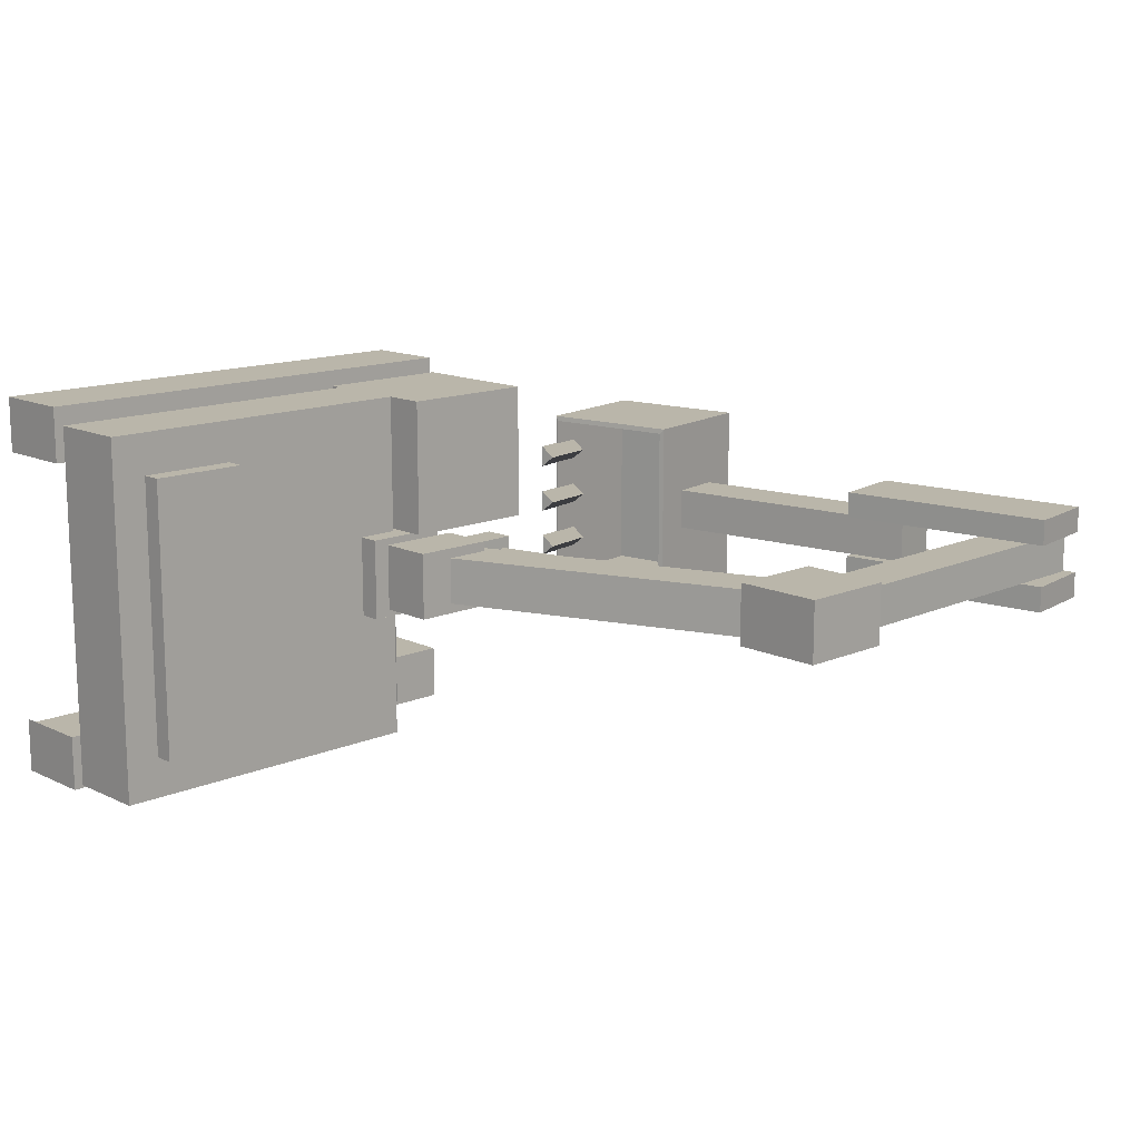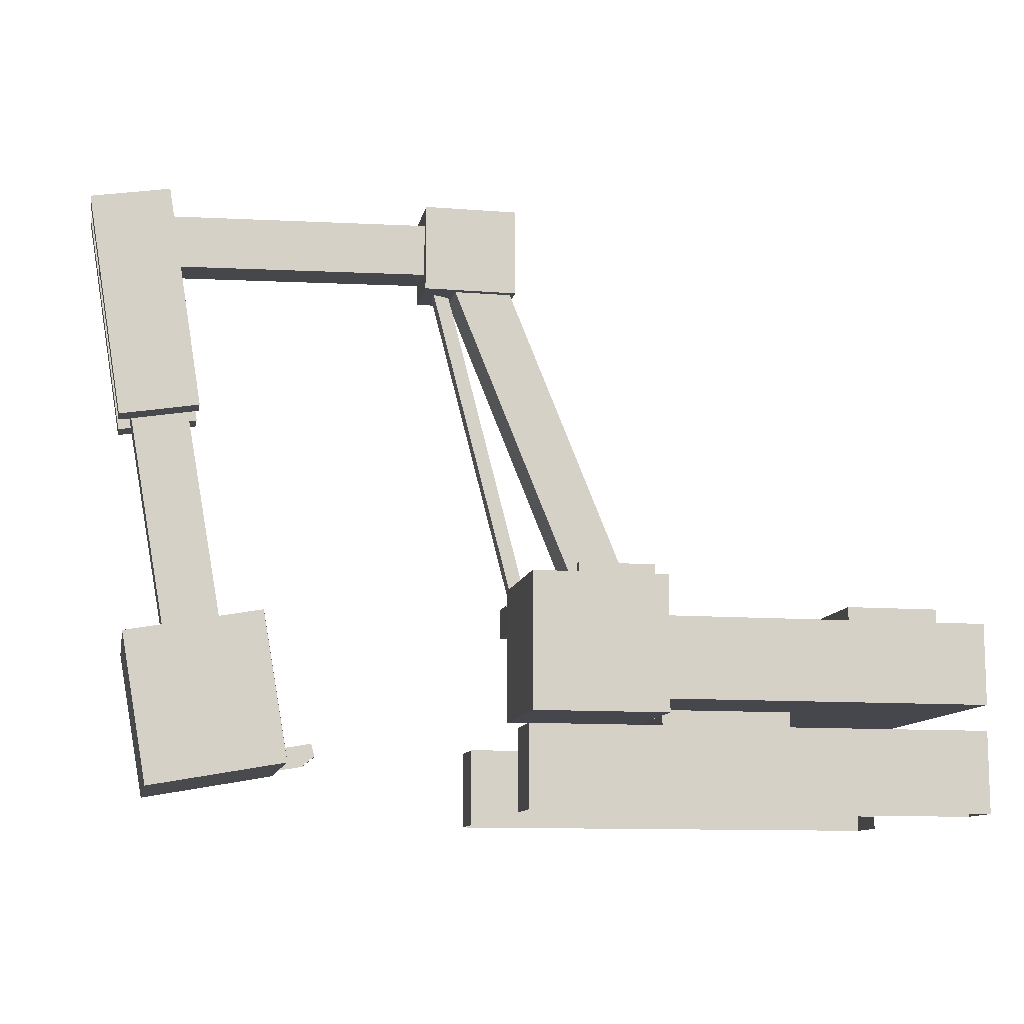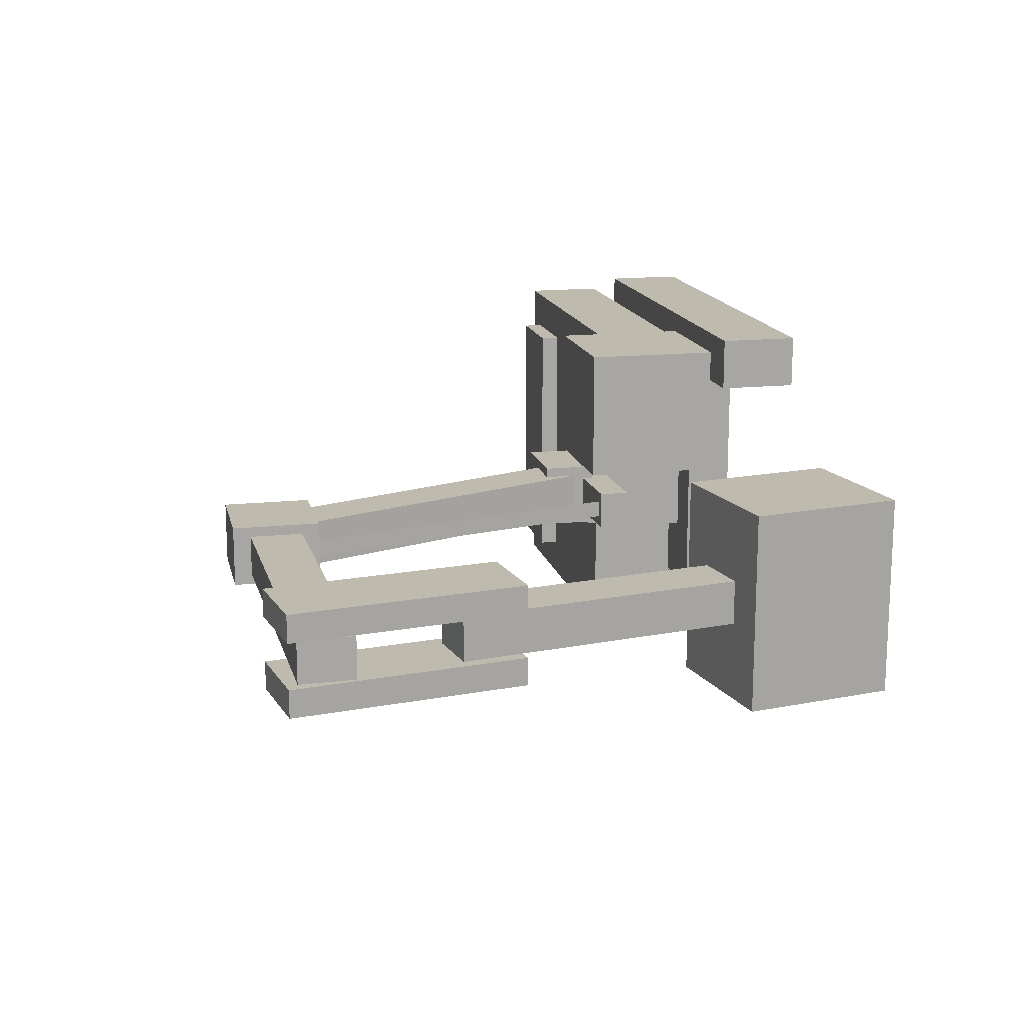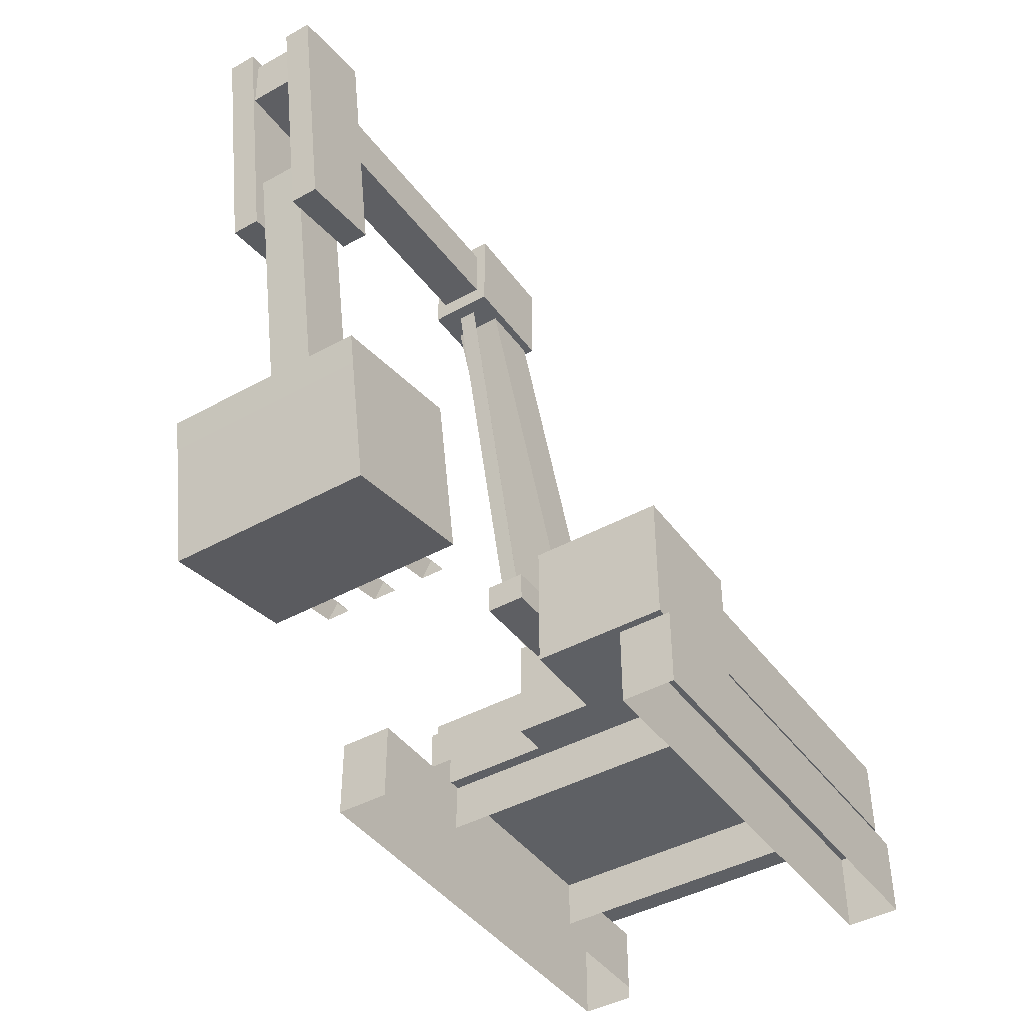
<metadata>
{"format":"obj","ext":"obj","renderer":"f3d","projection":"perspective","resolution":1024,"background":"white","views":[{"elev":13.8,"azim":-43.7,"up":"+Y"},{"elev":-11.0,"azim":169.3,"up":"+Z"},{"elev":15.6,"azim":77.3,"up":"+Y"},{"elev":-42.9,"azim":123.4,"up":"+Z"}]}
</metadata>
<code>
g royale_big_excavator_lod01
v -5.888 -2.5 1.478
v -5.888 2.5 1.478
v -1.888 2.5 1.478
v -1.888 -2.5 1.478
v -1.888 -2.5 1.478
v -1.888 2.5 0.5757
v -1.888 -2.5 0.5757
v -1.888 2.5 1.478
v 0.2371 0.75 1.754
v 0.2371 3.25 1.754
v -2.263 3.25 1.754
v -2.263 0.75 1.754
v 0.2371 0.75 4.254
v -2.263 0.75 4.254
v -2.263 3.25 4.254
v 0.2371 3.25 4.254
v 0.2371 0.75 1.754
v 0.2371 3.25 4.254
v 0.2371 3.25 1.754
v 0.2371 0.75 4.254
v -2.263 3.25 1.754
v -2.263 0.75 4.254
v -2.263 0.75 1.754
v -2.263 3.25 4.254
v -2.263 0.75 1.754
v -2.263 0.75 4.254
v 0.2371 0.75 4.254
v 0.2371 0.75 1.754
v -2.263 -3.25 3.5
v -8.263 -3.25 3.5
v -8.263 3.25 3.5
v -2.263 3.25 3.5
v -2.263 -3.25 2
v -2.263 3.25 3.5
v -2.263 3.25 2
v -2.263 -3.25 3.5
v -8.263 3.25 2
v -8.263 -3.25 3.5
v -8.263 -3.25 2
v -8.263 3.25 3.5
v -8.263 -3.25 2
v -8.263 -3.25 3.5
v -2.263 -3.25 3.5
v -2.263 -3.25 2
v -5.912 -2.507 3.859
v -7.635 -2.507 3.859
v -7.635 2.507 3.859
v -5.912 2.507 3.859
v -5.912 -2.507 3.5
v -5.912 2.507 3.859
v -5.912 2.507 3.5
v -5.912 -2.507 3.859
v -7.635 -2.507 3.5
v -7.635 -2.507 3.859
v -5.912 -2.507 3.859
v -5.912 -2.507 3.5
v -1.208 -0.6636 4.889
v -2.708 -0.6636 4.889
v -2.708 0.5711 4.889
v -1.208 0.5711 4.889
v -1.208 -0.6636 3.889
v -1.208 0.5711 4.889
v -1.208 0.5711 3.889
v -1.208 -0.6636 4.889
v -2.708 0.5711 3.889
v -2.708 -0.6636 4.889
v -2.708 -0.6636 3.889
v -2.708 0.5711 4.889
v -2.708 -0.6636 3.889
v -2.708 -0.6636 4.889
v -1.208 -0.6636 4.889
v -1.208 -0.6636 3.889
v 1.305 -0.4782 10.46
v 1.305 0.3857 10.46
v -1.34 0.3857 3.975
v -1.34 -0.4782 3.975
v -1.34 -0.4782 3.975
v -2.266 -0.4782 4.353
v 0.3795 -0.4782 10.83
v 1.305 -0.4782 10.46
v 0.1676 -0.4073 4.048
v -1.562 -0.4073 4.093
v -1.562 0.3148 4.093
v 0.1676 0.3148 4.048
v 0.1528 -0.4073 3.487
v 0.1676 0.3148 4.048
v 0.1528 0.3148 3.487
v 0.1676 -0.4073 4.048
v -1.577 -0.4073 3.533
v -1.562 -0.4073 4.093
v 0.1676 -0.4073 4.048
v 0.1528 -0.4073 3.487
v -0.03048 -0.2065 3.956
v 1.624 -0.2065 10.34
v 1.624 0.114 10.34
v -0.03048 0.114 3.956
v -0.3322 -0.04624 4.009
v 1.322 -0.04624 10.39
v 1.624 -0.2065 10.34
v -0.03048 -0.2065 3.956
v -1.638 -2.935 2
v -1.638 -0.7962 2.75
v -1.638 -0.7962 2
v -1.638 -2.935 2.75
v -2.263 -2.935 2
v -2.263 -2.935 2.75
v -1.638 -2.935 2.75
v -1.638 -2.935 2
v -8.138 -3.5 -4.578e-07
v -8.138 -3.5 1.5
v 0.3621 -3.5 1.5
v 0.3621 -3.5 -4.578e-07
v 0.3621 -2.5 1.5
v 0.3621 -3.5 -4.578e-07
v 0.3621 -3.5 1.5
v 0.3621 -2.5 -3.815e-07
v 7.549 -0.4491 8.479
v 6.504 0.3567 8.664
v 7.549 0.3567 8.479
v 6.504 -0.4491 8.664
v 6.624 -0.4491 3.231
v 7.549 0.3567 8.479
v 6.624 0.3567 3.231
v 7.549 -0.4491 8.479
v 5.579 -0.4491 3.415
v 6.504 -0.4491 8.664
v 7.549 -0.4491 8.479
v 6.624 -0.4491 3.231
v 7.397 -1.873 3.188
v 4.896 1.766 3.629
v 7.397 1.766 3.188
v 4.896 -1.873 3.629
v 6.915 -1.873 0.4403
v 7.397 1.766 3.188
v 6.915 1.766 0.4403
v 7.397 -1.873 3.188
v 6.915 -1.873 0.4403
v 4.415 1.766 0.8811
v 4.415 -1.873 0.8811
v 6.915 1.766 0.4403
v 3.876 -0.7553 1.025
v 3.923 -0.9681 1.288
v 3.876 -1.181 1.025
v 3.876 -1.181 1.025
v 3.923 -0.9681 1.288
v 5.018 -0.9681 1.095
v 4.971 -1.181 0.8321
v 4.415 1.766 0.8811
v 6.915 1.766 0.4403
v 7.397 1.766 3.188
v 4.896 1.766 3.629
v 8.086 -0.4286 11.39
v 0.5877 -0.4286 11.56
v 0.5877 0.3361 11.56
v 8.086 0.3361 11.39
v 8.063 -0.4286 10.39
v 8.086 0.3361 11.39
v 8.063 0.3361 10.39
v 8.086 -0.4286 11.39
v 0.5647 -0.4286 10.56
v 0.5877 -0.4286 11.56
v 8.086 -0.4286 11.39
v 8.063 -0.4286 10.39
v 8.263 -0.9491 11.56
v 6.782 -0.4491 11.79
v 8.263 -0.4491 11.56
v 6.782 -0.9491 11.79
v 7.593 -0.9491 7.359
v 8.263 -0.4491 11.56
v 7.593 -0.4491 7.359
v 8.263 -0.9491 11.56
v 6.111 -0.4491 7.596
v 6.782 -0.9491 11.79
v 6.111 -0.9491 7.596
v 6.782 -0.4491 11.79
v 6.111 -0.9491 7.596
v 6.782 -0.9491 11.79
v 8.263 -0.9491 11.56
v 7.593 -0.9491 7.359
v 1.811 -0.6173 11.86
v 0.02909 -0.6173 11.86
v 0.02908 0.5248 11.86
v 1.811 0.5248 11.86
v 1.814 -0.6173 10.2
v 1.811 0.5248 11.86
v 1.814 0.5248 10.2
v 1.811 -0.6173 11.86
v 0.03244 -0.6173 10.2
v 0.02909 -0.6173 11.86
v 1.811 -0.6173 11.86
v 1.814 -0.6173 10.2
v -1.513 -0.7962 1.889
v -1.513 0.7038 1.889
v -3.013 0.7038 1.889
v -3.013 -0.7962 1.889
v -1.513 -0.7962 3.889
v -3.013 -0.7962 3.889
v -3.013 0.7038 3.889
v -1.513 0.7038 3.889
v -1.513 -0.7962 1.889
v -1.513 0.7038 3.889
v -1.513 0.7038 1.889
v -1.513 -0.7962 3.889
v -3.013 0.7038 1.889
v -3.013 -0.7962 3.889
v -3.013 -0.7962 1.889
v -3.013 0.7038 3.889
v -3.013 -0.7962 1.889
v -3.013 -0.7962 3.889
v -1.513 -0.7962 3.889
v -1.513 -0.7962 1.889
v -2.638 -1.25 1.478
v -2.638 1.25 2
v -2.638 1.25 1.478
v -2.638 -1.25 2
v -5.138 -1.25 1.478
v -5.138 -1.25 2
v -2.638 -1.25 2
v -2.638 -1.25 1.478
v 0.3621 -3.5 1.5
v -8.138 -3.5 1.5
v -8.138 -2.5 1.5
v 0.3621 -2.5 1.5
v -8.138 -2.5 1.5
v -8.138 -3.5 -4.578e-07
v -8.138 -2.5 -3.815e-07
v -8.138 -3.5 1.5
v -8.138 -2.5 0.25
v 0.3621 -2.5 0.25
v 0.3621 -2.5 1.5
v -8.138 -2.5 1.5
v -8.138 3.5 -4.196e-07
v 0.3621 3.5 -3.815e-07
v 0.3621 3.5 1.5
v -8.138 3.5 1.5
v 0.3621 2.5 1.5
v 0.3621 3.5 -3.815e-07
v 0.3621 2.5 -4.196e-07
v 0.3621 3.5 1.5
v 0.3621 3.5 1.5
v -8.138 2.5 1.5
v -8.138 3.5 1.5
v 0.3621 2.5 1.5
v -8.138 2.5 1.5
v -8.138 3.5 -4.196e-07
v -8.138 3.5 1.5
v -8.138 2.5 -4.578e-07
v -8.138 2.5 -4.578e-07
v -8.138 2.5 1.5
v 0.3621 2.5 1.5
v 0.3621 2.5 -4.196e-07
v -2.263 3.25 1.754
v 0.2371 3.25 1.754
v 0.2371 3.25 4.254
v -2.263 3.25 4.254
v -8.263 3.25 2
v -2.263 3.25 2
v -2.263 3.25 3.5
v -8.263 3.25 3.5
v 4.415 -1.873 0.8811
v 4.896 -1.873 3.629
v 7.397 -1.873 3.188
v 6.915 -1.873 0.4403
v 7.232 -1.773 3.122
v 4.867 1.666 3.539
v 4.867 -1.773 3.539
v 7.232 1.666 3.122
v 6.777 -1.773 0.5253
v 7.232 1.666 3.122
v 7.232 -1.773 3.122
v 6.776 1.666 0.5253
v 6.777 -1.773 0.5253
v 4.414 1.666 0.942
v 6.776 1.666 0.5253
v 4.414 -1.773 0.942
v 4.414 1.666 0.942
v 4.867 1.666 3.539
v 7.232 1.666 3.122
v 6.776 1.666 0.5253
v 4.414 -1.773 0.942
v 6.777 -1.773 0.5253
v 7.232 -1.773 3.122
v 4.867 -1.773 3.539
v 4.867 -1.773 3.539
v 4.896 1.766 3.629
v 4.896 -1.873 3.629
v 4.867 1.666 3.539
v 4.414 1.666 0.942
v 4.415 -1.873 0.8811
v 4.415 1.766 0.8811
v 4.414 -1.773 0.942
v 4.867 1.666 3.539
v 4.415 1.766 0.8811
v 4.896 1.766 3.629
v 4.414 1.666 0.942
v 4.867 -1.773 3.539
v 4.415 -1.873 0.8811
v 4.414 -1.773 0.942
v 4.896 -1.873 3.629
v 5.579 -0.4491 3.415
v 6.504 0.3567 8.664
v 6.504 -0.4491 8.664
v 5.579 0.3567 3.415
v 5.579 0.3567 3.415
v 6.624 0.3567 3.231
v 7.549 0.3567 8.479
v 6.504 0.3567 8.664
v 6.111 -0.4491 7.596
v 7.593 -0.4491 7.359
v 8.263 -0.4491 11.56
v 6.782 -0.4491 11.79
v 7.593 -0.9491 7.359
v 6.111 -0.4491 7.596
v 6.111 -0.9491 7.596
v 7.593 -0.4491 7.359
v 0.5647 0.3361 10.56
v 8.063 0.3361 10.39
v 8.086 0.3361 11.39
v 0.5877 0.3361 11.56
v 8.063 -0.4286 10.39
v 8.063 0.3361 10.39
v 0.5647 0.3361 10.56
v 0.5647 -0.4286 10.56
v 3.876 0.2083 1.025
v 3.923 -0.004484 1.288
v 3.876 -0.2173 1.025
v 3.876 -0.2173 1.025
v 3.923 -0.004484 1.288
v 5.018 -0.004481 1.095
v 4.971 -0.2173 0.8321
v 3.876 1.187 1.025
v 3.923 0.9746 1.288
v 3.876 0.7618 1.025
v 3.876 0.7618 1.025
v 3.923 0.9746 1.288
v 5.018 0.9746 1.095
v 4.971 0.7618 0.8321
v -7.635 -2.507 3.5
v -7.635 2.507 3.859
v -7.635 -2.507 3.859
v -7.635 2.507 3.5
v -7.635 2.507 3.5
v -5.912 2.507 3.5
v -5.912 2.507 3.859
v -7.635 2.507 3.859
v -3.013 0.7038 1.889
v -1.513 0.7038 1.889
v -1.513 0.7038 3.889
v -3.013 0.7038 3.889
v -2.708 0.5711 3.889
v -1.208 0.5711 3.889
v -1.208 0.5711 4.889
v -2.708 0.5711 4.889
v -2.263 -3.25 2
v -2.263 3.25 2
v -8.263 3.25 2
v -8.263 -3.25 2
v -5.138 -1.25 1.478
v -5.138 1.25 2
v -5.138 -1.25 2
v -5.138 1.25 1.478
v -5.138 1.25 1.478
v -2.638 1.25 1.478
v -2.638 1.25 2
v -5.138 1.25 2
v -1.34 0.3857 3.975
v 1.305 0.3857 10.46
v 0.3795 0.3857 10.83
v -2.266 0.3857 4.353
v 0.03244 0.5248 10.2
v 1.814 0.5248 10.2
v 1.811 0.5248 11.86
v 0.02908 0.5248 11.86
v -0.3322 -0.04624 4.009
v -0.03048 0.114 3.956
v 1.624 0.114 10.34
v 1.322 -0.04624 10.39
v 0.3795 -0.4782 10.83
v -2.266 -0.4782 4.353
v -2.266 0.3857 4.353
v 0.3795 0.3857 10.83
v 1.814 -0.6173 10.2
v 1.814 0.5248 10.2
v 0.03244 0.5248 10.2
v 0.03244 -0.6173 10.2
v 0.03244 -0.6173 10.2
v 0.02908 0.5248 11.86
v 0.02909 -0.6173 11.86
v 0.03244 0.5248 10.2
v 8.263 0.8567 11.56
v 6.782 0.3567 11.79
v 6.782 0.8567 11.79
v 8.263 0.3567 11.56
v 7.593 0.8567 7.359
v 8.263 0.3567 11.56
v 8.263 0.8567 11.56
v 7.593 0.3567 7.359
v 6.111 0.3567 7.596
v 6.782 0.8567 11.79
v 6.782 0.3567 11.79
v 6.111 0.8567 7.596
v 6.111 0.8567 7.596
v 7.593 0.8567 7.359
v 8.263 0.8567 11.56
v 6.782 0.8567 11.79
v 6.111 0.3567 7.596
v 6.782 0.3567 11.79
v 8.263 0.3567 11.56
v 7.593 0.3567 7.359
v 0.1528 -0.4073 3.487
v 0.1528 0.3148 3.487
v -1.577 0.3148 3.533
v -1.577 -0.4073 3.533
v 3.876 -0.7553 1.025
v 4.971 -0.7553 0.8321
v 5.018 -0.9681 1.095
v 3.923 -0.9681 1.288
v 3.876 0.2083 1.025
v 4.971 0.2083 0.8321
v 5.018 -0.004481 1.095
v 3.923 -0.004484 1.288
v 3.876 1.187 1.025
v 4.971 1.187 0.8321
v 5.018 0.9746 1.095
v 3.923 0.9746 1.288
v -1.577 0.3148 3.533
v 0.1528 0.3148 3.487
v 0.1676 0.3148 4.048
v -1.562 0.3148 4.093
v -5.888 -2.5 1.478
v -5.888 2.5 0.5757
v -5.888 2.5 1.478
v -5.888 -2.5 0.5757
v 7.593 0.8567 7.359
v 6.111 0.3567 7.596
v 7.593 0.3567 7.359
v 6.111 0.8567 7.596
g royale_big_excavator_lod01_0
f 3 2 1
f 4 3 1
f 7 6 5
f 8 5 6
f 11 10 9
f 12 11 9
f 15 14 13
f 16 15 13
f 19 18 17
f 20 17 18
f 23 22 21
f 24 21 22
f 27 26 25
f 28 27 25
f 31 30 29
f 32 31 29
f 35 34 33
f 36 33 34
f 39 38 37
f 40 37 38
f 43 42 41
f 44 43 41
f 47 46 45
f 48 47 45
f 51 50 49
f 52 49 50
f 55 54 53
f 56 55 53
f 59 58 57
f 60 59 57
f 63 62 61
f 64 61 62
f 67 66 65
f 68 65 66
f 71 70 69
f 72 71 69
f 75 74 73
f 76 75 73
f 79 78 77
f 80 79 77
f 83 82 81
f 84 83 81
f 87 86 85
f 88 85 86
f 91 90 89
f 92 91 89
f 95 94 93
f 96 95 93
f 99 98 97
f 100 99 97
f 103 102 101
f 104 101 102
f 107 106 105
f 108 107 105
f 111 110 109
f 112 111 109
f 115 114 113
f 116 113 114
f 119 118 117
f 120 117 118
f 123 122 121
f 124 121 122
f 127 126 125
f 128 127 125
f 131 130 129
f 132 129 130
f 135 134 133
f 136 133 134
f 139 138 137
f 140 137 138
f 143 142 141
f 146 145 144
f 147 146 144
f 150 149 148
f 151 150 148
f 154 153 152
f 155 154 152
f 158 157 156
f 159 156 157
f 162 161 160
f 163 162 160
f 166 165 164
f 167 164 165
f 170 169 168
f 171 168 169
f 174 173 172
f 175 172 173
f 178 177 176
f 179 178 176
f 182 181 180
f 183 182 180
f 186 185 184
f 187 184 185
f 190 189 188
f 191 190 188
f 194 193 192
f 195 194 192
f 198 197 196
f 199 198 196
f 202 201 200
f 203 200 201
f 206 205 204
f 207 204 205
f 210 209 208
f 211 210 208
f 214 213 212
f 215 212 213
f 218 217 216
f 219 218 216
f 222 221 220
f 223 222 220
f 226 225 224
f 227 224 225
f 230 229 228
f 231 230 228
f 234 233 232
f 235 234 232
f 238 237 236
f 239 236 237
f 242 241 240
f 243 240 241
f 246 245 244
f 247 244 245
f 250 249 248
f 251 250 248
f 254 253 252
f 255 254 252
f 258 257 256
f 259 258 256
f 262 261 260
f 263 262 260
f 266 265 264
f 267 264 265
f 270 269 268
f 271 268 269
f 274 273 272
f 275 272 273
f 278 277 276
f 279 278 276
f 282 281 280
f 283 282 280
f 286 285 284
f 287 284 285
f 290 289 288
f 291 288 289
f 294 293 292
f 295 292 293
f 298 297 296
f 299 296 297
f 302 301 300
f 303 300 301
f 306 305 304
f 307 306 304
f 310 309 308
f 311 310 308
f 314 313 312
f 315 312 313
f 318 317 316
f 319 318 316
f 322 321 320
f 323 322 320
f 326 325 324
f 329 328 327
f 330 329 327
f 333 332 331
f 336 335 334
f 337 336 334
f 340 339 338
f 341 338 339
f 344 343 342
f 345 344 342
f 348 347 346
f 349 348 346
f 352 351 350
f 353 352 350
f 356 355 354
f 357 356 354
f 360 359 358
f 361 358 359
f 364 363 362
f 365 364 362
f 368 367 366
f 369 368 366
f 372 371 370
f 373 372 370
f 376 375 374
f 377 376 374
f 380 379 378
f 381 380 378
f 384 383 382
f 385 384 382
f 388 387 386
f 389 386 387
f 392 391 390
f 393 390 391
f 396 395 394
f 397 394 395
f 400 399 398
f 401 398 399
f 404 403 402
f 405 404 402
f 408 407 406
f 409 408 406
f 412 411 410
f 413 412 410
f 416 415 414
f 417 416 414
f 420 419 418
f 421 420 418
f 424 423 422
f 425 424 422
f 428 427 426
f 429 428 426
f 432 431 430
f 433 430 431
f 436 435 434
f 437 434 435

</code>
